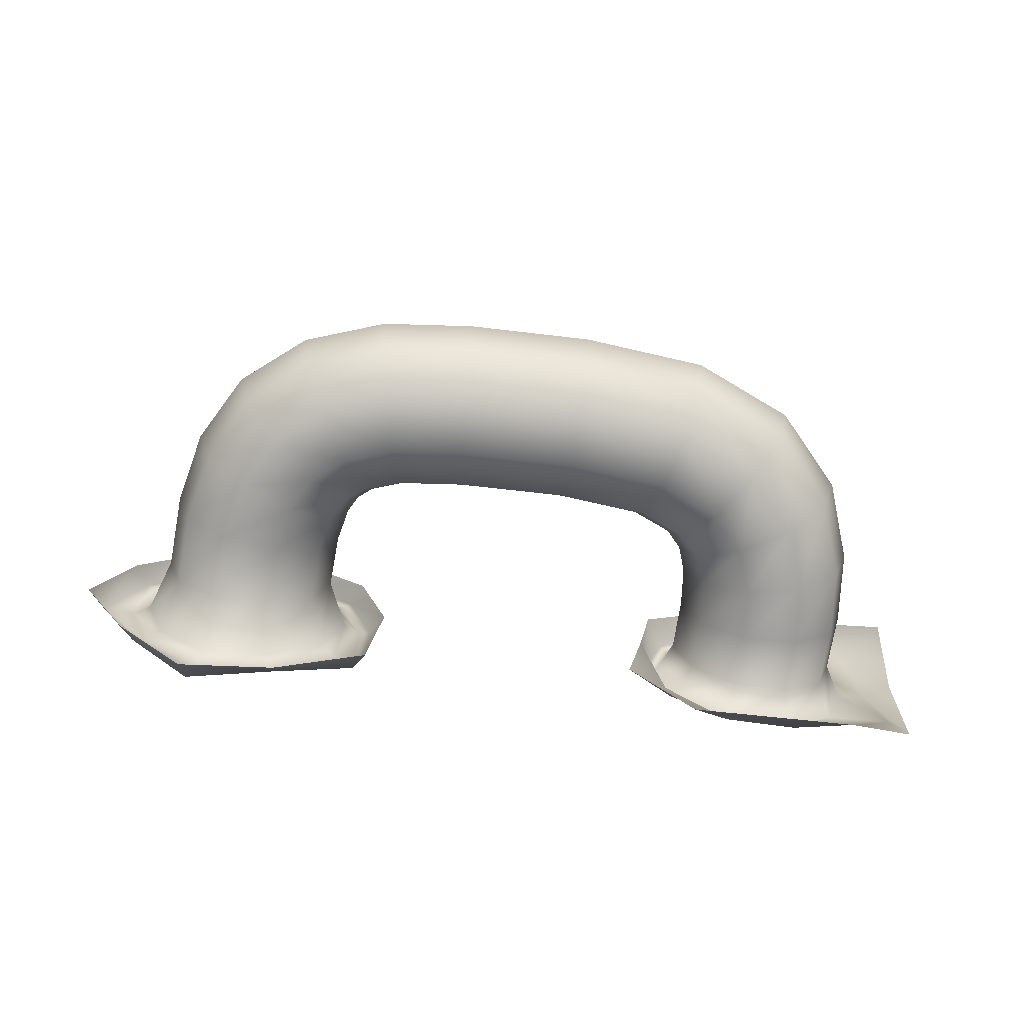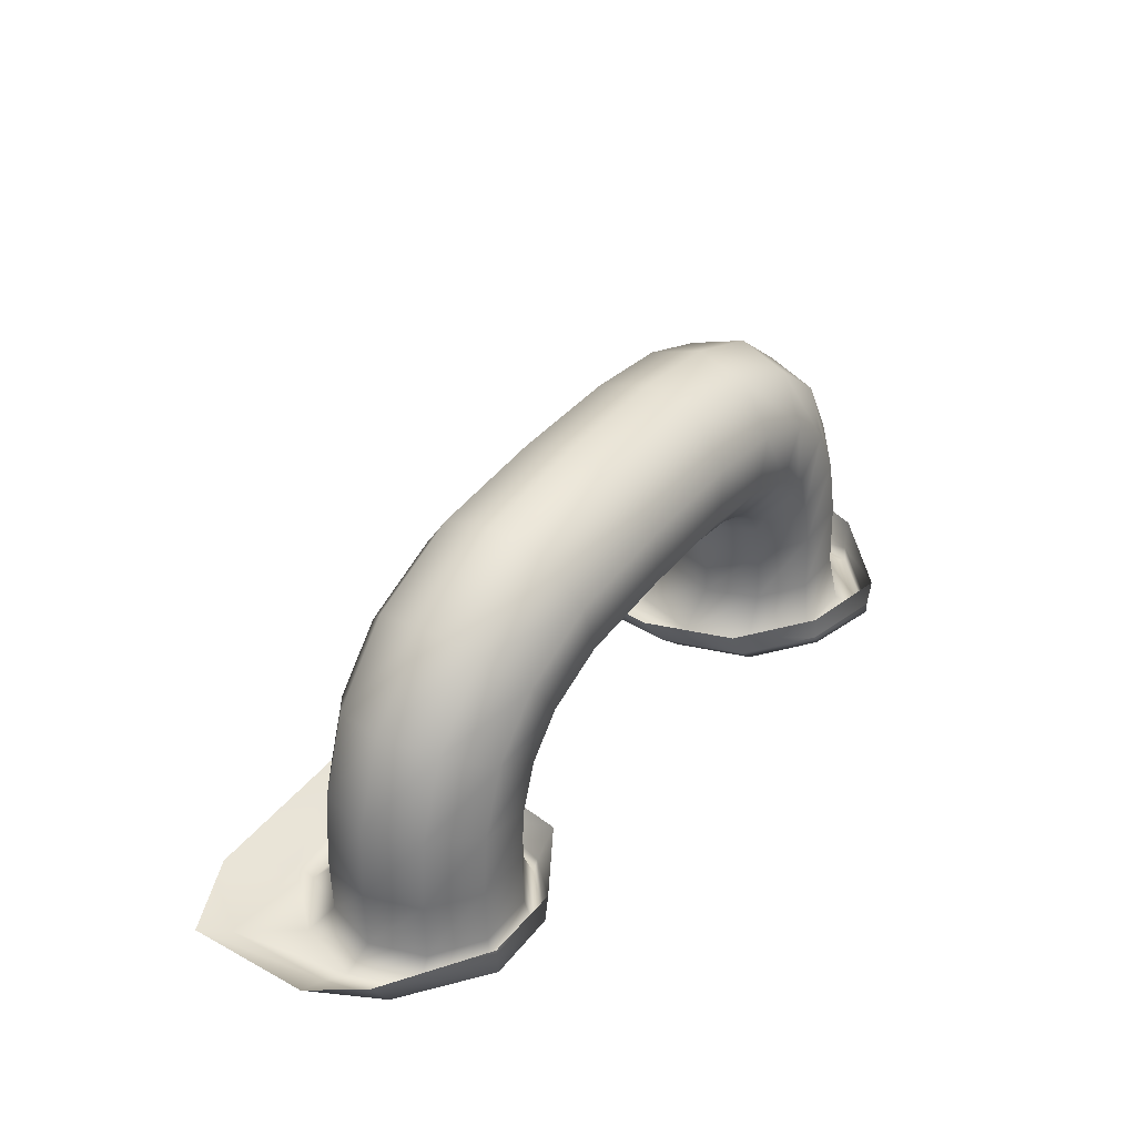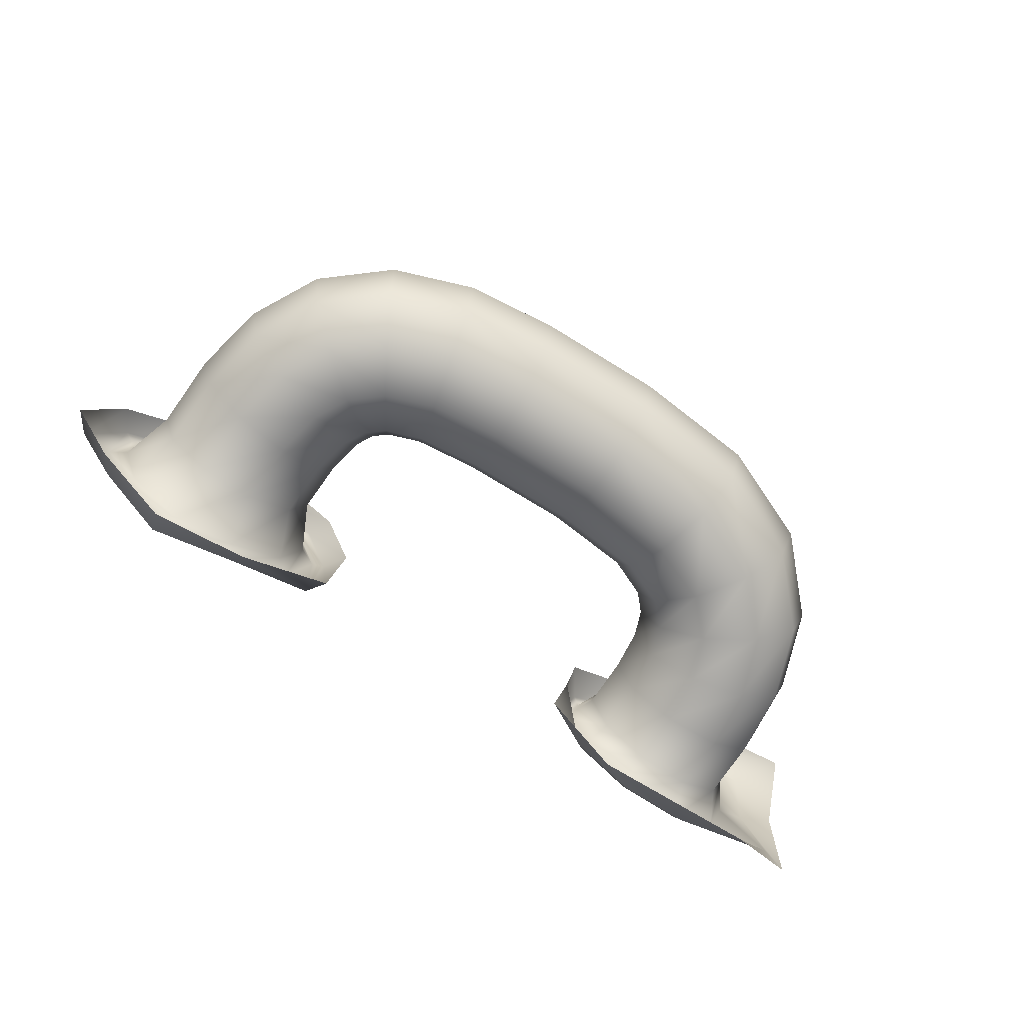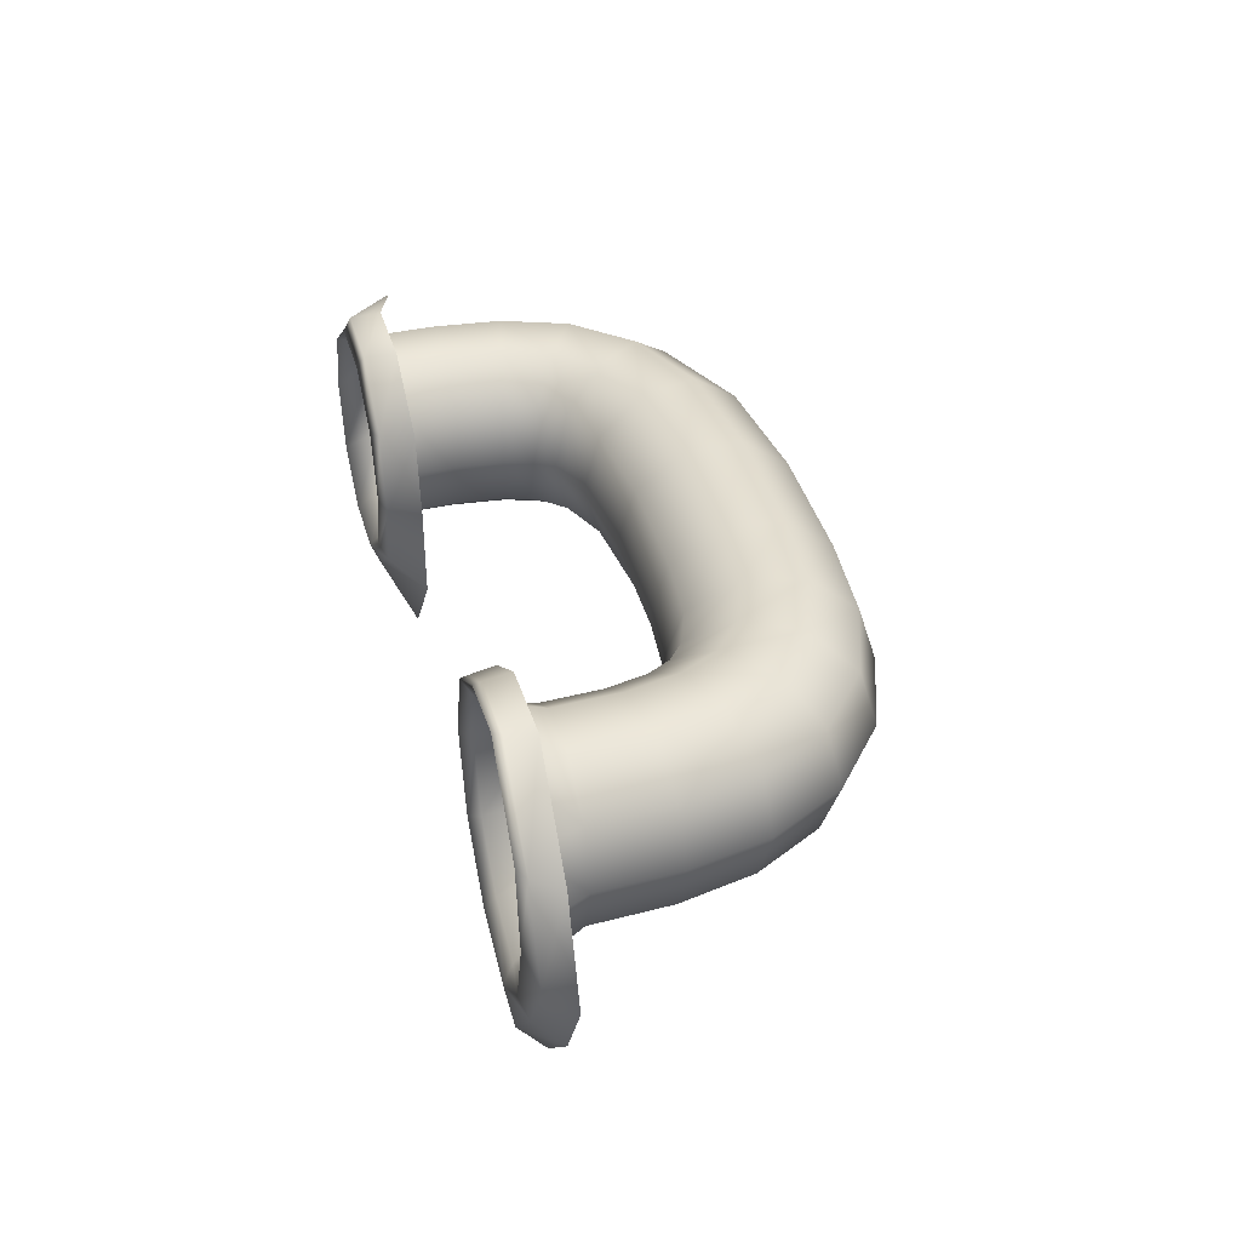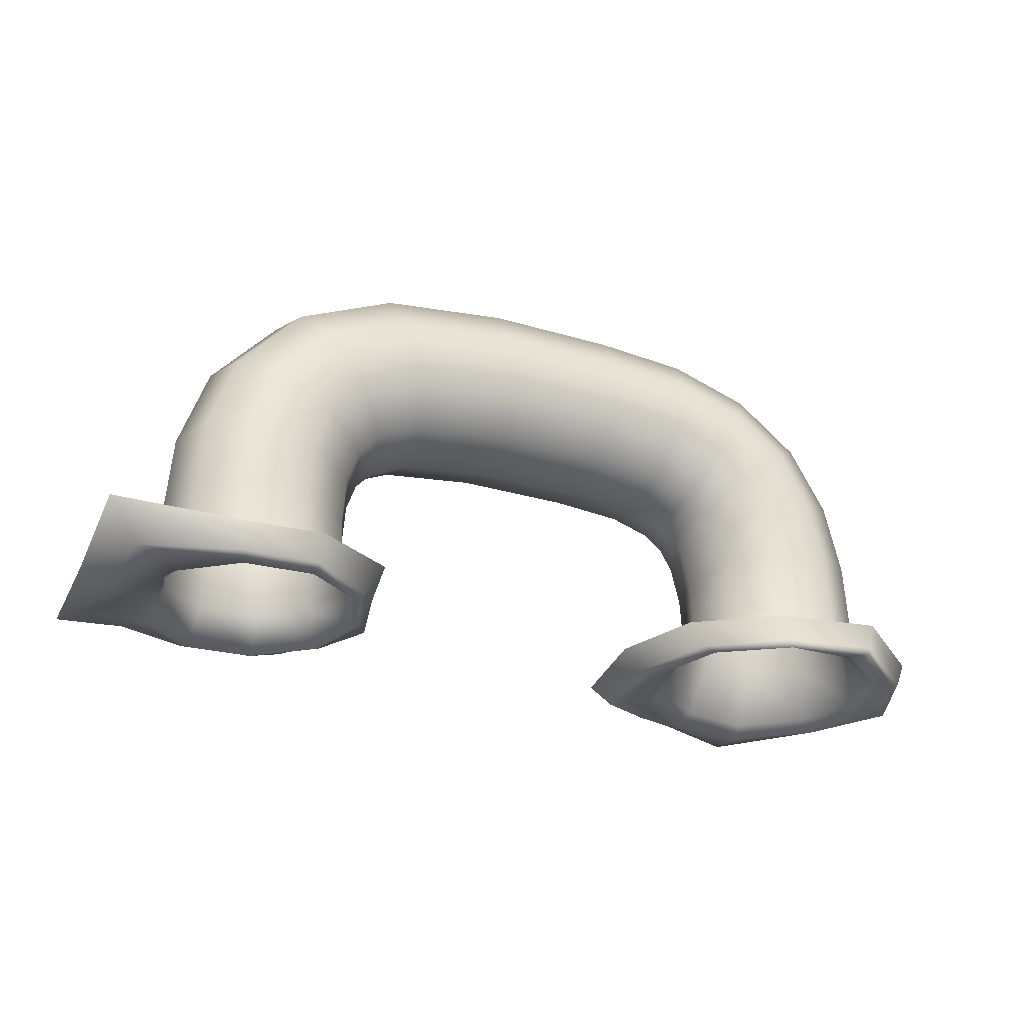
<metadata>
{"format":"obj","ext":"obj","renderer":"f3d","projection":"perspective","resolution":1024,"background":"white","views":[{"elev":-71.5,"azim":-6.9,"up":"+Y"},{"elev":36.2,"azim":124.6,"up":"+Z"},{"elev":-74.2,"azim":-31.7,"up":"+Y"},{"elev":37.7,"azim":-104.6,"up":"+Y"},{"elev":-27.7,"azim":156.8,"up":"+Z"}]}
</metadata>
<code>
g stone_gear_cave
v 1.708e+04 2064 3396
v 1.716e+04 2061 3228
v 1.727e+04 1709 3225
v 1.717e+04 1771 3393
v 1.683e+04 2246 3403
v 1.686e+04 2279 3234
v 1.652e+04 2246 3411
v 1.649e+04 2279 3240
v 1.627e+04 2064 3417
v 1.619e+04 2061 3245
v 1.618e+04 1771 3419
v 1.607e+04 1709 3246
v 1.627e+04 1478 3415
v 1.619e+04 1357 3242
v 1.652e+04 1296 3408
v 1.649e+04 1139 3236
v 1.683e+04 1296 3400
v 1.686e+04 1139 3230
v 1.708e+04 1478 3394
v 1.716e+04 1357 3225
v 1.717e+04 1771 3393
v 1.727e+04 1709 3225
v 1.709e+04 2063 3727
v 1.719e+04 1770 3728
v 1.684e+04 2245 3722
v 1.653e+04 2245 3715
v 1.628e+04 2063 3709
v 1.619e+04 1770 3706
v 1.628e+04 1477 3707
v 1.653e+04 1295 3712
v 1.684e+04 1295 3719
v 1.709e+04 1477 3725
v 1.719e+04 1770 3728
v 1.706e+04 2062 4123
v 1.715e+04 1769 4141
v 1.681e+04 2244 4072
v 1.651e+04 2244 4008
v 1.626e+04 2063 3956
v 1.617e+04 1769 3935
v 1.626e+04 1476 3954
v 1.651e+04 1294 4005
v 1.681e+04 1294 4069
v 1.706e+04 1475 4121
v 1.715e+04 1769 4141
v 1.691e+04 2061 4549
v 1.7e+04 1767 4597
v 1.669e+04 2242 4421
v 1.642e+04 2243 4262
v 1.62e+04 2062 4133
v 1.612e+04 1769 4083
v 1.62e+04 1475 4131
v 1.642e+04 1293 4259
v 1.669e+04 1293 4418
v 1.691e+04 1474 4547
v 1.7e+04 1767 4597
v 1.658e+04 2059 4927
v 1.663e+04 1765 5004
v 1.643e+04 2241 4721
v 1.624e+04 2242 4467
v 1.609e+04 2062 4260
v 1.603e+04 1768 4180
v 1.609e+04 1475 4258
v 1.624e+04 1293 4463
v 1.643e+04 1292 4717
v 1.658e+04 1472 4924
v 1.663e+04 1765 5004
v 1.605e+04 2057 5161
v 1.608e+04 1764 5253
v 1.599e+04 2240 4918
v 1.59e+04 2241 4617
v 1.584e+04 2061 4372
v 1.581e+04 1768 4277
v 1.584e+04 1474 4369
v 1.59e+04 1292 4612
v 1.599e+04 1290 4914
v 1.605e+04 1471 5158
v 1.608e+04 1764 5253
v 1.537e+04 2056 5235
v 1.538e+04 1762 5329
v 1.535e+04 2238 4987
v 1.534e+04 2240 4679
v 1.533e+04 2060 4428
v 1.533e+04 1767 4330
v 1.534e+04 1473 4424
v 1.535e+04 1291 4672
v 1.537e+04 1289 4980
v 1.538e+04 1469 5231
v 1.538e+04 1762 5329
v 1.468e+04 2037 5236
v 1.468e+04 1742 5330
v 1.468e+04 2220 4988
v 1.47e+04 2222 4679
v 1.471e+04 2043 4429
v 1.472e+04 1750 4331
v 1.472e+04 1456 4425
v 1.471e+04 1273 4673
v 1.47e+04 1270 4982
v 1.468e+04 1450 5233
v 1.468e+04 1742 5330
v 1.417e+04 2035 5191
v 1.415e+04 1740 5283
v 1.422e+04 2218 4947
v 1.429e+04 2221 4643
v 1.434e+04 2042 4395
v 1.436e+04 1749 4299
v 1.434e+04 1455 4391
v 1.429e+04 1271 4635
v 1.423e+04 1269 4939
v 1.417e+04 1448 5186
v 1.415e+04 1740 5283
v 1.374e+04 2033 5044
v 1.369e+04 1738 5127
v 1.386e+04 2216 4823
v 1.401e+04 2220 4548
v 1.413e+04 2041 4324
v 1.418e+04 1748 4237
v 1.413e+04 1454 4320
v 1.401e+04 1270 4541
v 1.386e+04 1267 4816
v 1.374e+04 1446 5040
v 1.369e+04 1738 5127
v 1.34e+04 2030 4775
v 1.333e+04 1736 4837
v 1.359e+04 2215 4610
v 1.383e+04 2218 4406
v 1.402e+04 2040 4240
v 1.41e+04 1748 4175
v 1.403e+04 1453 4237
v 1.384e+04 1269 4402
v 1.36e+04 1265 4607
v 1.341e+04 1444 4773
v 1.333e+04 1736 4837
v 1.319e+04 2028 4416
v 1.311e+04 1733 4451
v 1.342e+04 2213 4324
v 1.371e+04 2217 4209
v 1.395e+04 2039 4116
v 1.405e+04 1747 4081
v 1.396e+04 1453 4116
v 1.373e+04 1268 4209
v 1.344e+04 1264 4323
v 1.32e+04 1441 4416
v 1.311e+04 1733 4451
v 1.31e+04 2026 4023
v 1.319e+04 2028 4416
v 1.311e+04 1733 4451
v 1.301e+04 1731 4038
v 1.334e+04 2211 3985
v 1.342e+04 2213 4324
v 1.365e+04 2216 3939
v 1.371e+04 2217 4209
v 1.39e+04 2038 3903
v 1.395e+04 2039 4116
v 1.4e+04 1746 3889
v 1.405e+04 1747 4081
v 1.391e+04 1452 3904
v 1.396e+04 1453 4116
v 1.367e+04 1267 3942
v 1.373e+04 1268 4209
v 1.336e+04 1262 3988
v 1.344e+04 1264 4323
v 1.311e+04 1439 4024
v 1.32e+04 1441 4416
v 1.301e+04 1731 4038
v 1.311e+04 1733 4451
v 1.307e+04 2025 3610
v 1.298e+04 1730 3613
v 1.332e+04 2210 3603
v 1.363e+04 2214 3596
v 1.388e+04 2037 3590
v 1.398e+04 1745 3589
v 1.389e+04 1450 3592
v 1.364e+04 1265 3599
v 1.333e+04 1260 3607
v 1.308e+04 1438 3612
v 1.298e+04 1730 3613
v 1.299e+04 2031 3324
v 1.288e+04 1671 3324
v 1.329e+04 2257 3328
v 1.367e+04 2263 3334
v 1.398e+04 2046 3340
v 1.41e+04 1690 3343
v 1.399e+04 1330 3343
v 1.369e+04 1104 3339
v 1.331e+04 1053 3333
v 1.3e+04 1315 3327
v 1.288e+04 1671 3324
v 1.716e+04 2061 3228
v 1.737e+04 2054 3342
v 1.74e+04 1667 3265
v 1.727e+04 1709 3225
v 1.686e+04 2279 3234
v 1.687e+04 2343 3275
v 1.649e+04 2279 3240
v 1.647e+04 2335 3282
v 1.619e+04 2061 3245
v 1.614e+04 2054 3287
v 1.607e+04 1709 3246
v 1.601e+04 1667 3288
v 1.619e+04 1357 3242
v 1.614e+04 1280 3284
v 1.649e+04 1139 3236
v 1.647e+04 1040 3278
v 1.686e+04 1139 3230
v 1.687e+04 1040 3271
v 1.716e+04 1357 3225
v 1.746e+04 1126 3338
v 1.727e+04 1709 3225
v 1.74e+04 1667 3265
v 1.753e+04 2085 3580
v 1.757e+04 1667 3346
v 1.689e+04 2344 3441
v 1.645e+04 2344 3448
v 1.604e+04 2085 3454
v 1.596e+04 1667 3455
v 1.586e+04 1249 3441
v 1.623e+04 782.1 3433
v 1.717e+04 823.1 3428
v 1.756e+04 971.9 3340
v 1.757e+04 1667 3346
v 1.285e+04 2087 3269
v 1.299e+04 2031 3324
v 1.288e+04 1671 3324
v 1.278e+04 1670 3268
v 1.326e+04 2451 3273
v 1.329e+04 2257 3328
v 1.37e+04 2356 3280
v 1.367e+04 2263 3334
v 1.405e+04 2105 3287
v 1.398e+04 2046 3340
v 1.419e+04 1692 3291
v 1.41e+04 1690 3343
v 1.407e+04 1274 3290
v 1.399e+04 1330 3343
v 1.372e+04 1012 3285
v 1.369e+04 1104 3339
v 1.328e+04 959.7 3278
v 1.331e+04 1053 3333
v 1.292e+04 1256 3272
v 1.3e+04 1315 3327
v 1.278e+04 1670 3268
v 1.288e+04 1671 3324
v 1.28e+04 2054 3312
v 1.261e+04 1599 3312
v 1.324e+04 2442 3317
v 1.371e+04 2347 3325
v 1.41e+04 2074 3332
v 1.426e+04 1624 3336
v 1.42e+04 1052 3336
v 1.374e+04 883 3331
v 1.326e+04 691 3323
v 1.287e+04 1149 3316
v 1.261e+04 1599 3312
v 1.273e+04 2027 3455
v 1.252e+04 1522 3455
v 1.321e+04 2447 3461
v 1.374e+04 2353 3469
v 1.417e+04 2049 3477
v 1.434e+04 1549 3482
v 1.427e+04 927.8 3481
v 1.376e+04 611.6 3476
v 1.324e+04 534.2 3467
v 1.28e+04 1022 3459
v 1.252e+04 1522 3455
f 190 191 188
f 189 188 192
f 188 189 190
f 211 190 189
f 193 192 194
f 192 193 189
f 210 189 193
f 189 210 211
f 195 194 196
f 194 195 193
f 212 193 195
f 193 212 210
f 197 196 198
f 196 197 195
f 213 195 197
f 195 213 212
f 199 198 200
f 198 199 197
f 214 197 199
f 197 214 213
f 201 200 202
f 200 201 199
f 215 199 201
f 199 215 214
f 203 202 204
f 202 203 201
f 216 201 203
f 201 216 215
f 205 204 206
f 204 205 203
f 217 203 205
f 203 217 216
f 207 206 208
f 206 207 205
f 218 205 207
f 205 218 217
f 207 219 218
f 219 207 209
f 208 209 207
f 209 220 219
f 111 101 112
f 101 111 100
f 113 100 111
f 100 113 102
f 114 102 113
f 102 114 103
f 115 103 114
f 103 115 104
f 116 104 115
f 104 116 105
f 117 105 116
f 105 117 106
f 118 106 117
f 106 118 107
f 119 107 118
f 107 119 108
f 120 108 119
f 108 120 109
f 121 109 120
f 109 121 110
f 98 110 99
f 110 98 109
f 97 109 98
f 109 97 108
f 96 108 97
f 108 96 107
f 95 107 96
f 107 95 106
f 94 106 95
f 106 94 105
f 93 105 94
f 105 93 104
f 92 104 93
f 104 92 103
f 91 103 92
f 103 91 102
f 89 102 91
f 102 89 100
f 90 100 89
f 100 90 101
f 87 99 88
f 99 87 98
f 86 98 87
f 98 86 97
f 85 97 86
f 97 85 96
f 84 96 85
f 96 84 95
f 83 95 84
f 95 83 94
f 82 94 83
f 94 82 93
f 81 93 82
f 93 81 92
f 80 92 81
f 92 80 91
f 78 91 80
f 91 78 89
f 79 89 78
f 89 79 90
f 68 78 67
f 78 68 79
f 57 67 56
f 67 57 68
f 46 56 45
f 56 46 57
f 35 45 34
f 45 35 46
f 24 34 23
f 34 24 35
f 4 23 1
f 23 4 24
f 3 1 2
f 1 3 4
f 76 88 77
f 88 76 87
f 75 87 76
f 87 75 86
f 74 86 75
f 86 74 85
f 73 85 74
f 85 73 84
f 72 84 73
f 84 72 83
f 71 83 72
f 83 71 82
f 70 82 71
f 82 70 81
f 69 81 70
f 81 69 80
f 67 80 69
f 80 67 78
f 65 77 66
f 77 65 76
f 64 76 65
f 76 64 75
f 63 75 64
f 75 63 74
f 62 74 63
f 74 62 73
f 61 73 62
f 73 61 72
f 60 72 61
f 72 60 71
f 59 71 60
f 71 59 70
f 58 70 59
f 70 58 69
f 56 69 58
f 69 56 67
f 54 66 55
f 66 54 65
f 53 65 54
f 65 53 64
f 52 64 53
f 64 52 63
f 51 63 52
f 63 51 62
f 50 62 51
f 62 50 61
f 49 61 50
f 61 49 60
f 48 60 49
f 60 48 59
f 47 59 48
f 59 47 58
f 45 58 47
f 58 45 56
f 43 55 44
f 55 43 54
f 42 54 43
f 54 42 53
f 41 53 42
f 53 41 52
f 40 52 41
f 52 40 51
f 39 51 40
f 51 39 50
f 38 50 39
f 50 38 49
f 37 49 38
f 49 37 48
f 36 48 37
f 48 36 47
f 34 47 36
f 47 34 45
f 32 44 33
f 44 32 43
f 31 43 32
f 43 31 42
f 30 42 31
f 42 30 41
f 29 41 30
f 41 29 40
f 28 40 29
f 40 28 39
f 27 39 28
f 39 27 38
f 26 38 27
f 38 26 37
f 25 37 26
f 37 25 36
f 23 36 25
f 36 23 34
f 19 33 21
f 33 19 32
f 17 32 19
f 32 17 31
f 15 31 17
f 31 15 30
f 13 30 15
f 30 13 29
f 11 29 13
f 29 11 28
f 9 28 11
f 28 9 27
f 7 27 9
f 27 7 26
f 5 26 7
f 26 5 25
f 1 25 5
f 25 1 23
f 20 21 22
f 21 20 19
f 18 19 20
f 19 18 17
f 16 17 18
f 17 16 15
f 14 15 16
f 15 14 13
f 12 13 14
f 13 12 11
f 10 11 12
f 11 10 9
f 8 9 10
f 9 8 7
f 6 7 8
f 7 6 5
f 2 5 6
f 5 2 1
f 177 167 178
f 167 177 166
f 179 166 177
f 166 179 168
f 180 168 179
f 168 180 169
f 181 169 180
f 169 181 170
f 182 170 181
f 170 182 171
f 183 171 182
f 171 183 172
f 184 172 183
f 172 184 173
f 185 173 184
f 173 185 174
f 186 174 185
f 174 186 175
f 187 175 186
f 175 187 176
f 162 176 164
f 176 162 175
f 160 175 162
f 175 160 174
f 158 174 160
f 174 158 173
f 156 173 158
f 173 156 172
f 154 172 156
f 172 154 171
f 152 171 154
f 171 152 170
f 150 170 152
f 170 150 169
f 148 169 150
f 169 148 168
f 144 168 148
f 168 144 166
f 147 166 144
f 166 147 167
f 163 164 165
f 164 163 162
f 161 162 163
f 162 161 160
f 159 160 161
f 160 159 158
f 157 158 159
f 158 157 156
f 155 156 157
f 156 155 154
f 153 154 155
f 154 153 152
f 151 152 153
f 152 151 150
f 149 150 151
f 150 149 148
f 145 148 149
f 148 145 144
f 146 144 145
f 144 146 147
f 120 132 121
f 132 120 131
f 119 131 120
f 131 119 130
f 118 130 119
f 130 118 129
f 117 129 118
f 129 117 128
f 116 128 117
f 128 116 127
f 115 127 116
f 127 115 126
f 114 126 115
f 126 114 125
f 113 125 114
f 125 113 124
f 111 124 113
f 124 111 122
f 112 122 111
f 122 112 123
f 123 133 122
f 133 123 134
f 131 143 132
f 143 131 142
f 130 142 131
f 142 130 141
f 129 141 130
f 141 129 140
f 128 140 129
f 140 128 139
f 127 139 128
f 139 127 138
f 126 138 127
f 138 126 137
f 125 137 126
f 137 125 136
f 124 136 125
f 136 124 135
f 122 135 124
f 135 122 133
f 243 224 244
f 224 243 221
f 245 221 243
f 221 245 225
f 246 225 245
f 225 246 227
f 247 227 246
f 227 247 229
f 248 229 247
f 229 248 231
f 249 231 248
f 231 249 233
f 250 233 249
f 233 250 235
f 251 235 250
f 235 251 237
f 252 237 251
f 237 252 239
f 253 239 252
f 239 253 241
f 240 241 242
f 241 240 239
f 238 239 240
f 239 238 237
f 236 237 238
f 237 236 235
f 234 235 236
f 235 234 233
f 232 233 234
f 233 232 231
f 230 231 232
f 231 230 229
f 228 229 230
f 229 228 227
f 226 227 228
f 227 226 225
f 222 225 226
f 225 222 221
f 223 221 222
f 221 223 224
f 252 264 253
f 264 252 263
f 251 263 252
f 263 251 262
f 250 262 251
f 262 250 261
f 249 261 250
f 261 249 260
f 248 260 249
f 260 248 259
f 247 259 248
f 259 247 258
f 246 258 247
f 258 246 257
f 245 257 246
f 257 245 256
f 243 256 245
f 256 243 254
f 244 254 243
f 254 244 255

</code>
